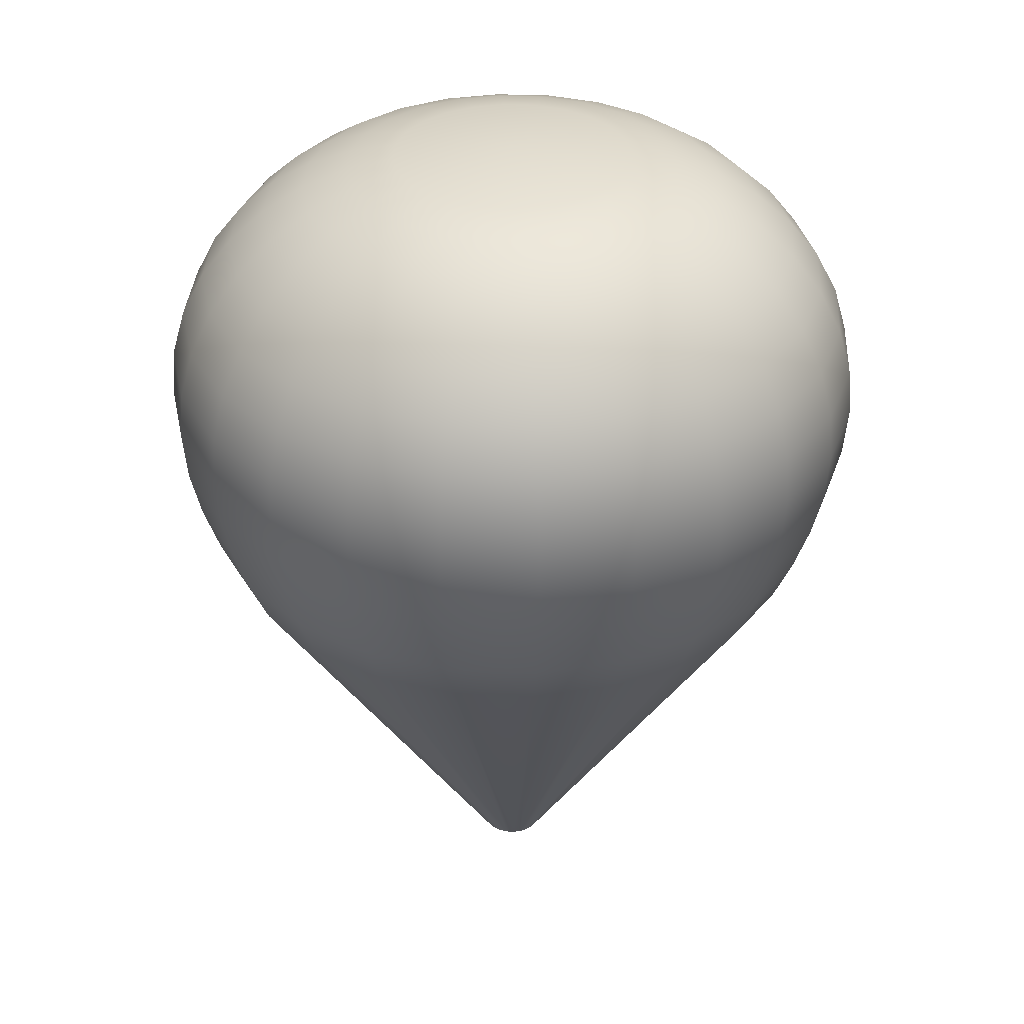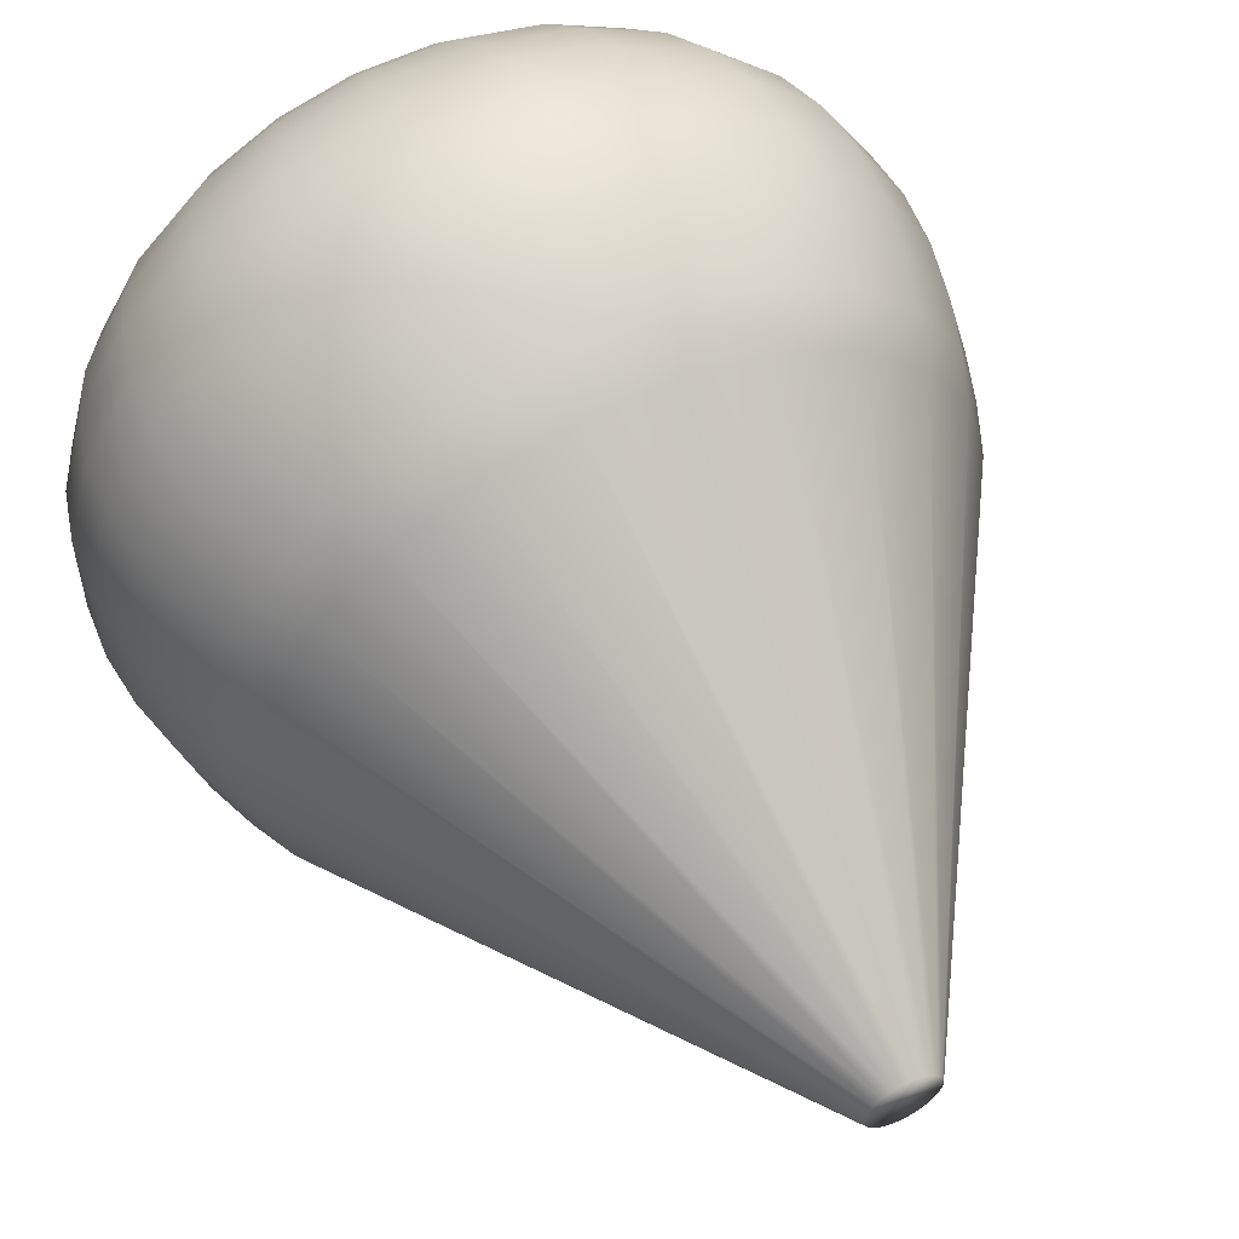
<metadata>
{"format":"obj","ext":"obj","renderer":"f3d","projection":"perspective","resolution":1024,"background":"white","views":[{"elev":34.1,"azim":33.7,"up":"+Y"},{"elev":58.5,"azim":-26.7,"up":"+Z"}]}
</metadata>
<code>
v 0.3784 0.1671 0.3456
v 0.3456 0.1671 0.3207
v 0.3207 0.1671 0.3535
v 0.3317 0.1671 0.3265
v 0.3764 0.1671 0.3382
v 0.3785 0.1671 0.3532
v 0.3608 0.1671 0.3764
v 0.3459 0.1671 0.3785
v 0.1212 0.9167 0.3808
v 0.1209 0.9167 0.3207
v 0.08841 0.8873 0.3166
v 0.1133 0.5983 0.5328
v 0.07394 0.5983 0.4654
v 0.0902 0.5577 0.4586
v 0.6049 0.6835 0.1515
v 0.6475 0.6835 0.2243
v 0.6384 0.6403 0.2281
v 0.2366 0.5983 0.6264
v 0.1688 0.5983 0.5877
v 0.1795 0.5577 0.5737
v 0.608 0.7275 0.1491
v 0.6511 0.7275 0.2228
v 0.07082 0.5577 0.3877
v 0.07043 0.5577 0.3143
v 0.3206 0.1671 0.3459
v 0.6052 0.7716 0.1513
v 0.6478 0.7716 0.2242
v 0.3227 0.1671 0.3608
v 0.3265 0.1671 0.3674
v 0.5955 0.8139 0.1588
v 0.6365 0.8139 0.2289
v 0.3319 0.1671 0.3728
v 0.3385 0.1671 0.3765
v 0.5792 0.8528 0.1714
v 0.6175 0.8528 0.2369
v 0.3143 0.5577 0.6287
v 0.3535 0.1671 0.3784
v 0.5575 0.8873 0.1882
v 0.5922 0.8873 0.2476
v 0.4586 0.5577 0.6089
v 0.3674 0.1671 0.3726
v 0.102 0.6403 0.5416
v 0.06071 0.6403 0.471
v 0.09418 0.6835 0.5477
v 0.05161 0.6835 0.4748
v 0.09109 0.7275 0.5501
v 0.04799 0.7275 0.4763
v 0.09395 0.7716 0.5478
v 0.05133 0.7716 0.4749
v 0.1036 0.8139 0.5403
v 0.06262 0.8139 0.4702
v 0.1199 0.8528 0.5277
v 0.0816 0.8528 0.4622
v 0.1416 0.8873 0.5109
v 0.1069 0.8873 0.4516
v 0.1675 0.9167 0.4908
v 0.1371 0.9167 0.4389
v 0.1969 0.9401 0.468
v 0.1714 0.9401 0.4244
v 0.229 0.9566 0.4431
v 0.2089 0.9566 0.4087
v 0.5316 0.9167 0.2083
v 0.562 0.9167 0.2603
v 0.2628 0.9666 0.4168
v 0.2484 0.9666 0.3921
v 0.2479 0.9666 0.3081
v 0.2621 0.9666 0.2832
v 0.228 0.9566 0.2573
v 0.2083 0.9566 0.2919
v 0.1956 0.9401 0.2327
v 0.1706 0.9401 0.2765
v 0.166 0.9167 0.2102
v 0.1362 0.9167 0.2625
v 0.1399 0.8873 0.1904
v 0.1059 0.8873 0.2501
v 0.118 0.8528 0.1738
v 0.08044 0.8528 0.2397
v 0.1016 0.8139 0.1613
v 0.06136 0.8139 0.2319
v 0.09188 0.7716 0.1539
v 0.05003 0.7716 0.2273
v 0.089 0.7275 0.1517
v 0.04668 0.7275 0.2259
v 0.09212 0.6835 0.1541
v 0.05031 0.6835 0.2274
v 0.09999 0.6403 0.1601
v 0.05945 0.6403 0.2311
v 0.1114 0.5983 0.1688
v 0.07273 0.5983 0.2366
v 0.1255 0.5577 0.1794
v 0.3645 0.9666 0.4583
v 0.3358 0.9666 0.4584
v 0.3304 0.9566 0.5009
v 0.3703 0.9566 0.5007
v 0.3253 0.9401 0.5413
v 0.3758 0.9401 0.541
v 0.3207 0.9167 0.5782
v 0.3808 0.9167 0.5778
v 0.3166 0.8873 0.6107
v 0.3853 0.8873 0.6103
v 0.3132 0.8528 0.6379
v 0.389 0.8528 0.6375
v 0.3106 0.8139 0.6584
v 0.3918 0.8139 0.6579
v 0.309 0.7716 0.6705
v 0.3935 0.7716 0.6701
v 0.3086 0.7275 0.6741
v 0.5737 0.5577 0.5196
v 0.3728 0.1671 0.3672
v 0.3765 0.1671 0.3606
v 0.5022 0.9401 0.2311
v 0.5277 0.9401 0.2747
v 0.6287 0.5577 0.3848
v 0.4701 0.9566 0.2561
v 0.4902 0.9566 0.2904
v 0.4363 0.9666 0.2823
v 0.4507 0.9666 0.307
v 0.6089 0.5577 0.2405
v 0.3726 0.1671 0.3317
v 0.4512 0.9666 0.391
v 0.437 0.9666 0.4159
v 0.4711 0.9566 0.4418
v 0.5197 0.5577 0.1255
v 0.3672 0.1671 0.3263
v 0.3606 0.1671 0.3226
v 0.4908 0.9566 0.4072
v 0.5035 0.9401 0.4664
v 0.3848 0.5577 0.07043
v 0.3532 0.1671 0.3206
v 0.5285 0.9401 0.4226
v 0.5331 0.9167 0.4889
v 0.2406 0.5577 0.09018
v 0.3382 0.1671 0.3227
v 0.5629 0.9167 0.4366
v 0.5592 0.8873 0.5087
v 0.02545 0.7275 0.394
v 0.025 0.7275 0.3085
v 0.02889 0.6835 0.309
v 0.5933 0.8873 0.449
v 0.5811 0.8528 0.5253
v 0.6187 0.8528 0.4594
v 0.5975 0.8139 0.5377
v 0.6377 0.8139 0.4671
v 0.6072 0.7716 0.5451
v 0.6491 0.7716 0.4718
v 0.6101 0.7275 0.5473
v 0.6524 0.7275 0.4731
v 0.607 0.6835 0.5449
v 0.6488 0.6835 0.4717
v 0.5991 0.6403 0.539
v 0.1984 0.9566 0.3703
v 0.1982 0.9566 0.3304
v 0.1578 0.9401 0.3253
v 0.5971 0.6403 0.1575
v 0.6252 0.5983 0.2337
v 0.6458 0.5983 0.309
v 0.6462 0.5983 0.387
v 0.5858 0.5983 0.1663
v 0.66 0.6403 0.307
v 0.6604 0.6403 0.3888
v 0.02904 0.7716 0.3935
v 0.0286 0.7716 0.309
v 0.1581 0.9401 0.3758
v 0.6698 0.6835 0.3057
v 0.6702 0.6835 0.3901
v 0.2823 0.9666 0.2628
v 0.307 0.9666 0.2484
v 0.2904 0.9566 0.2089
v 0.2561 0.9566 0.229
v 0.2747 0.9401 0.1714
v 0.2311 0.9401 0.1968
v 0.2603 0.9167 0.1371
v 0.2083 0.9167 0.1675
v 0.2476 0.8873 0.1069
v 0.1882 0.8873 0.1416
v 0.2369 0.8528 0.08158
v 0.1714 0.8528 0.1199
v 0.229 0.8139 0.06259
v 0.1588 0.8139 0.1036
v 0.2242 0.7716 0.05131
v 0.1513 0.7716 0.09391
v 0.2228 0.7275 0.04796
v 0.1491 0.7275 0.09104
v 0.2243 0.6835 0.05158
v 0.1515 0.6835 0.09414
v 0.2282 0.6403 0.06069
v 0.1575 0.6403 0.1019
v 0.2337 0.5983 0.07391
v 0.1663 0.5983 0.1133
v 0.6737 0.7275 0.3052
v 0.6741 0.7275 0.3905
v 0.3081 0.9666 0.4512
v 0.2832 0.9666 0.437
v 0.2573 0.9566 0.4711
v 0.6701 0.7716 0.3056
v 0.6705 0.7716 0.3901
v 0.05333 0.5983 0.3901
v 0.05292 0.5983 0.3121
v 0.6579 0.8139 0.3073
v 0.6584 0.8139 0.3886
v 0.6397 0.6403 0.4679
v 0.5877 0.5983 0.5303
v 0.6375 0.8528 0.3101
v 0.6379 0.8528 0.386
v 0.6264 0.5983 0.4625
v 0.6103 0.8873 0.3138
v 0.6107 0.8873 0.3825
v 0.08877 0.8873 0.3853
v 0.06118 0.8528 0.3131
v 0.5328 0.5983 0.5858
v 0.4654 0.5983 0.6252
v 0.04117 0.8139 0.3918
v 0.04074 0.8139 0.3105
v 0.03912 0.6403 0.3921
v 0.03869 0.6403 0.3103
v 0.5778 0.9167 0.3183
v 0.5782 0.9167 0.3784
v 0.4625 0.5983 0.07273
v 0.5303 0.5983 0.1114
v 0.541 0.9401 0.3233
v 0.5413 0.9401 0.3738
v 0.468 0.6403 0.05945
v 0.539 0.6403 0.09999
v 0.5007 0.9566 0.3288
v 0.5009 0.9566 0.3687
v 0.4717 0.6835 0.05031
v 0.545 0.6835 0.09212
v 0.4583 0.9666 0.3347
v 0.4584 0.9666 0.3633
v 0.4732 0.7275 0.04668
v 0.5474 0.7275 0.08899
v 0.4718 0.7716 0.05004
v 0.5452 0.7716 0.09188
v 0.4672 0.8139 0.06137
v 0.5378 0.8139 0.1016
v 0.02933 0.6835 0.3934
v 0.4594 0.8528 0.08044
v 0.5253 0.8528 0.118
v 0.2408 0.9666 0.3644
v 0.2407 0.9666 0.3358
v 0.5416 0.6403 0.5971
v 0.471 0.6403 0.6384
v 0.5477 0.6835 0.6049
v 0.4748 0.6835 0.6475
v 0.5501 0.7275 0.608
v 0.4763 0.7275 0.6511
v 0.5478 0.7716 0.6051
v 0.4749 0.7716 0.6478
v 0.5403 0.8139 0.5955
v 0.4702 0.8139 0.6365
v 0.5277 0.8528 0.5792
v 0.4622 0.8528 0.6175
v 0.5109 0.8873 0.5575
v 0.4516 0.8873 0.5922
v 0.4908 0.9167 0.5316
v 0.4389 0.9167 0.562
v 0.468 0.9401 0.5022
v 0.4244 0.9401 0.5277
v 0.4431 0.9566 0.4701
v 0.4087 0.9566 0.4902
v 0.3347 0.9666 0.2408
v 0.3633 0.9666 0.2407
v 0.3687 0.9566 0.1982
v 0.3289 0.9566 0.1984
v 0.3738 0.9401 0.1578
v 0.3233 0.9401 0.1581
v 0.3785 0.9167 0.1209
v 0.3183 0.9167 0.1212
v 0.3826 0.8873 0.08841
v 0.3139 0.8873 0.08876
v 0.386 0.8528 0.06118
v 0.3101 0.8528 0.06156
v 0.3886 0.8139 0.04074
v 0.3073 0.8139 0.04115
v 0.3901 0.7716 0.0286
v 0.3057 0.7716 0.02903
v 0.3906 0.7275 0.025
v 0.3052 0.7275 0.02544
v 0.3901 0.6835 0.02889
v 0.3057 0.6835 0.02932
v 0.3889 0.6403 0.03869
v 0.3071 0.6403 0.03911
v 0.3871 0.5983 0.05292
v 0.309 0.5983 0.05332
v 0.4168 0.9666 0.4363
v 0.3921 0.9666 0.4507
v 0.449 0.8873 0.1059
v 0.5087 0.8873 0.1399
v 0.06157 0.8528 0.389
v 0.394 0.7275 0.6736
v 0.3091 0.6835 0.6702
v 0.3934 0.6835 0.6698
v 0.3103 0.6403 0.6604
v 0.3921 0.6403 0.66
v 0.3121 0.5983 0.6462
v 0.3902 0.5983 0.6458
v 0.4366 0.9167 0.1362
v 0.4889 0.9167 0.166
v 0.4226 0.9401 0.1706
v 0.4664 0.9401 0.1956
v 0.4072 0.9566 0.2083
v 0.4418 0.9566 0.228
v 0.391 0.9666 0.2479
v 0.4159 0.9666 0.2621
v 0.2919 0.9566 0.4908
v 0.2327 0.9401 0.5035
v 0.2766 0.9401 0.5285
v 0.2102 0.9167 0.5331
v 0.2625 0.9167 0.5629
v 0.1904 0.8873 0.5592
v 0.2501 0.8873 0.5933
v 0.1738 0.8528 0.5811
v 0.2398 0.8528 0.6187
v 0.1614 0.8139 0.5975
v 0.232 0.8139 0.6378
v 0.154 0.7716 0.6072
v 0.2274 0.7716 0.6491
v 0.1518 0.7275 0.6101
v 0.226 0.7275 0.6524
v 0.1542 0.6835 0.607
v 0.2275 0.6835 0.6488
v 0.1601 0.6403 0.5991
v 0.2312 0.6403 0.6397
v 0.3263 0.1671 0.3319
v 0.3226 0.1671 0.3385
v 0.3495 0.975 0.3495
v 0.2433 0.5577 0.61
v 0.3878 0.5577 0.6283
v 0.1273 0.5577 0.522
v 0.08907 0.5577 0.2432
v 0.1771 0.5577 0.1272
v 0.3114 0.5577 0.07081
v 0.4559 0.5577 0.08907
v 0.5719 0.5577 0.1771
v 0.6283 0.5577 0.3114
v 0.61 0.5577 0.4558
v 0.522 0.5577 0.5718
f 41 37 8
f 8 6 41
f 124 119 5
f 6 124 5
f 124 129 125
f 133 2 129
f 5 1 6
f 133 129 124
f 25 325 3
f 325 324 133
f 4 133 324
f 325 133 3
f 133 6 8
f 3 8 29
f 124 6 133
f 3 133 8
f 29 28 3
f 32 8 33
f 41 6 109
f 37 41 7
f 32 29 8
f 6 110 109
f 156 155 17
f 164 16 22
f 195 27 31
f 203 35 39
f 216 63 112
f 224 115 117
f 158 219 223
f 15 227 231
f 26 233 235
f 34 238 288
f 62 298 300
f 114 302 304
f 218 283 281
f 226 279 277
f 232 275 273
f 237 271 269
f 297 267 265
f 301 263 262
f 284 188 186
f 280 184 182
f 276 180 178
f 272 176 174
f 268 172 170
f 264 168 167
f 189 88 86
f 185 84 82
f 181 80 78
f 177 76 74
f 173 72 70
f 169 68 67
f 89 198 215
f 85 138 137
f 81 162 213
f 77 209 11
f 73 10 153
f 69 152 240
f 197 13 43
f 236 45 47
f 161 49 51
f 289 53 55
f 9 57 59
f 151 61 65
f 12 19 322
f 44 320 318
f 48 316 314
f 52 312 310
f 56 308 306
f 60 194 193
f 18 295 293
f 321 291 107
f 317 105 103
f 313 101 99
f 309 97 95
f 305 93 92
f 296 211 242
f 292 244 246
f 106 248 250
f 102 252 254
f 98 256 258
f 94 260 286
f 210 202 150
f 243 148 146
f 247 144 142
f 251 140 135
f 255 131 127
f 259 122 121
f 205 157 160
f 149 165 191
f 145 196 200
f 141 204 207
f 134 217 221
f 28 14 23
f 337 108 202
f 241 150 148
f 245 146 144
f 249 142 140
f 253 135 131
f 257 127 122
f 336 113 157
f 201 160 165
f 147 191 196
f 143 200 204
f 139 207 217
f 130 221 225
f 335 118 155
f 159 17 16
f 190 22 27
f 199 31 35
f 206 39 63
f 220 112 115
f 334 123 219
f 154 223 227
f 21 231 233
f 30 235 238
f 38 288 298
f 111 300 302
f 333 128 283
f 222 281 279
f 230 277 275
f 234 273 271
f 287 269 267
f 299 265 263
f 332 132 188
f 282 186 184
f 278 182 180
f 274 178 176
f 270 174 172
f 266 170 168
f 331 90 88
f 187 86 84
f 183 82 80
f 179 78 76
f 175 74 72
f 171 70 68
f 330 24 198
f 87 215 138
f 83 137 162
f 79 213 209
f 75 11 10
f 71 153 152
f 23 14 13
f 214 43 45
f 136 47 49
f 212 51 53
f 208 55 57
f 163 59 61
f 329 20 19
f 42 322 320
f 46 318 316
f 50 314 312
f 54 310 308
f 58 306 194
f 327 36 295
f 323 293 291
f 319 107 105
f 315 103 101
f 311 99 97
f 307 95 93
f 328 40 211
f 294 242 244
f 290 246 248
f 104 250 252
f 100 254 256
f 96 258 260
f 109 108 337
f 6 113 336
f 5 118 335
f 124 123 334
f 129 128 333
f 133 132 332
f 324 90 331
f 25 24 330
f 32 20 329
f 126 225 229
f 7 40 328
f 8 36 327
f 325 330 90
f 19 18 323
f 322 323 321
f 320 321 319
f 318 319 317
f 316 317 315
f 314 315 313
f 312 313 311
f 310 311 309
f 308 309 307
f 306 307 305
f 302 301 303
f 300 299 301
f 298 297 299
f 288 287 297
f 36 328 296
f 295 296 294
f 293 294 292
f 291 292 290
f 213 212 289
f 238 237 287
f 260 259 285
f 128 332 284
f 283 284 282
f 281 282 280
f 279 280 278
f 277 278 276
f 275 276 274
f 273 274 272
f 271 272 270
f 269 270 268
f 267 268 266
f 265 266 264
f 263 264 261
f 258 257 259
f 256 255 257
f 254 253 255
f 252 251 253
f 250 249 251
f 248 247 249
f 246 245 247
f 244 243 245
f 242 241 243
f 211 210 241
f 152 151 239
f 235 234 237
f 215 214 236
f 233 232 234
f 231 230 232
f 227 226 230
f 225 224 228
f 223 222 226
f 221 220 224
f 219 218 222
f 217 216 220
f 123 333 218
f 207 206 216
f 198 197 214
f 162 161 212
f 40 337 210
f 209 289 208
f 204 203 206
f 108 336 205
f 200 199 203
f 202 205 201
f 196 195 199
f 24 23 197
f 191 190 195
f 194 305 192
f 165 164 190
f 132 331 189
f 188 189 187
f 186 187 185
f 184 185 183
f 182 183 181
f 180 181 179
f 178 179 177
f 176 177 175
f 174 175 173
f 172 173 171
f 170 171 169
f 168 169 166
f 160 159 164
f 10 9 163
f 137 136 161
f 157 156 159
f 118 334 158
f 113 335 156
f 155 158 154
f 153 163 151
f 150 201 149
f 148 149 147
f 146 147 145
f 144 145 143
f 142 143 141
f 140 141 139
f 138 236 136
f 135 139 134
f 4 331 132
f 131 134 130
f 2 332 128
f 127 130 126
f 125 333 123
f 122 126 120
f 119 334 118
f 115 114 116
f 112 111 114
f 1 335 113
f 63 62 111
f 110 336 108
f 107 290 106
f 105 106 104
f 103 104 102
f 101 102 100
f 99 100 98
f 97 98 96
f 95 96 94
f 93 94 91
f 90 330 89
f 88 89 87
f 86 87 85
f 84 85 83
f 82 83 81
f 80 81 79
f 78 79 77
f 76 77 75
f 74 75 73
f 72 73 71
f 70 71 69
f 68 69 66
f 61 60 64
f 39 38 62
f 59 58 60
f 57 56 58
f 55 54 56
f 53 52 54
f 51 50 52
f 49 48 50
f 47 46 48
f 45 44 46
f 43 42 44
f 13 12 42
f 41 337 40
f 35 34 38
f 37 328 36
f 31 30 34
f 33 327 20
f 27 26 30
f 29 329 14
f 22 21 26
f 25 3 23
f 16 15 21
f 20 327 18
f 17 154 15
f 14 329 12
f 11 208 9
f 159 156 17
f 190 164 22
f 199 195 31
f 206 203 39
f 220 216 112
f 228 224 117
f 154 158 223
f 21 15 231
f 30 26 235
f 38 34 288
f 111 62 300
f 116 114 304
f 222 218 281
f 230 226 277
f 234 232 273
f 287 237 269
f 299 297 265
f 303 301 262
f 282 284 186
f 278 280 182
f 274 276 178
f 270 272 174
f 266 268 170
f 261 264 167
f 187 189 86
f 183 185 82
f 179 181 78
f 175 177 74
f 171 173 70
f 166 169 67
f 87 89 215
f 83 85 137
f 79 81 213
f 75 77 11
f 71 73 153
f 66 69 240
f 214 197 43
f 136 236 47
f 212 161 51
f 208 289 55
f 163 9 59
f 239 151 65
f 42 12 322
f 46 44 318
f 50 48 314
f 54 52 310
f 58 56 306
f 64 60 193
f 323 18 293
f 319 321 107
f 315 317 103
f 311 313 99
f 307 309 95
f 192 305 92
f 294 296 242
f 290 292 246
f 104 106 250
f 100 102 254
f 96 98 258
f 91 94 286
f 241 210 150
f 245 243 146
f 249 247 142
f 253 251 135
f 257 255 127
f 285 259 121
f 201 205 160
f 147 149 191
f 143 145 200
f 139 141 207
f 130 134 221
f 3 28 23
f 210 337 202
f 243 241 148
f 247 245 144
f 251 249 140
f 255 253 131
f 259 257 122
f 205 336 157
f 149 201 165
f 145 147 196
f 141 143 204
f 134 139 217
f 126 130 225
f 156 335 155
f 164 159 16
f 195 190 27
f 203 199 35
f 216 206 63
f 224 220 115
f 158 334 219
f 15 154 227
f 26 21 233
f 34 30 238
f 62 38 298
f 114 111 302
f 218 333 283
f 226 222 279
f 232 230 275
f 237 234 271
f 297 287 267
f 301 299 263
f 284 332 188
f 280 282 184
f 276 278 180
f 272 274 176
f 268 270 172
f 264 266 168
f 189 331 88
f 185 187 84
f 181 183 80
f 177 179 76
f 173 175 72
f 169 171 68
f 89 330 198
f 85 87 138
f 81 83 162
f 77 79 209
f 73 75 10
f 69 71 152
f 197 23 13
f 236 214 45
f 161 136 49
f 289 212 53
f 9 208 57
f 151 163 61
f 12 329 19
f 44 42 320
f 48 46 316
f 52 50 312
f 56 54 308
f 60 58 194
f 18 327 295
f 321 323 291
f 317 319 105
f 313 315 101
f 309 311 97
f 305 307 93
f 296 328 211
f 292 294 244
f 106 290 248
f 102 104 252
f 98 100 256
f 94 96 260
f 41 109 337
f 110 6 336
f 1 5 335
f 119 124 334
f 125 129 333
f 2 133 332
f 4 324 331
f 325 25 330
f 29 32 329
f 120 126 229
f 37 7 328
f 33 8 327
f 326 64 193
f 229 228 326
f 120 229 326
f 121 120 326
f 285 121 326
f 286 285 326
f 91 286 326
f 92 91 326
f 192 92 326
f 193 192 326
f 228 117 326
f 65 64 326
f 239 65 326
f 240 239 326
f 66 240 326
f 67 66 326
f 166 67 326
f 167 166 326
f 261 167 326
f 262 261 326
f 303 262 326
f 304 303 326
f 116 304 326
f 117 116 326
f 324 325 90
f 322 19 323
f 320 322 321
f 318 320 319
f 316 318 317
f 314 316 315
f 312 314 313
f 310 312 311
f 308 310 309
f 306 308 307
f 194 306 305
f 304 302 303
f 302 300 301
f 300 298 299
f 298 288 297
f 295 36 296
f 293 295 294
f 291 293 292
f 107 291 290
f 209 213 289
f 288 238 287
f 286 260 285
f 283 128 284
f 281 283 282
f 279 281 280
f 277 279 278
f 275 277 276
f 273 275 274
f 271 273 272
f 269 271 270
f 267 269 268
f 265 267 266
f 263 265 264
f 262 263 261
f 260 258 259
f 258 256 257
f 256 254 255
f 254 252 253
f 252 250 251
f 250 248 249
f 248 246 247
f 246 244 245
f 244 242 243
f 242 211 241
f 240 152 239
f 238 235 237
f 138 215 236
f 235 233 234
f 233 231 232
f 231 227 230
f 229 225 228
f 227 223 226
f 225 221 224
f 223 219 222
f 221 217 220
f 219 123 218
f 217 207 216
f 215 198 214
f 213 162 212
f 211 40 210
f 11 209 208
f 207 204 206
f 202 108 205
f 204 200 203
f 150 202 201
f 200 196 199
f 198 24 197
f 196 191 195
f 193 194 192
f 191 165 190
f 188 132 189
f 186 188 187
f 184 186 185
f 182 184 183
f 180 182 181
f 178 180 179
f 176 178 177
f 174 176 175
f 172 174 173
f 170 172 171
f 168 170 169
f 167 168 166
f 165 160 164
f 153 10 163
f 162 137 161
f 160 157 159
f 155 118 158
f 157 113 156
f 17 155 154
f 152 153 151
f 148 150 149
f 146 148 147
f 144 146 145
f 142 144 143
f 140 142 141
f 135 140 139
f 137 138 136
f 131 135 134
f 133 4 132
f 127 131 130
f 129 2 128
f 122 127 126
f 124 125 123
f 121 122 120
f 5 119 118
f 117 115 116
f 115 112 114
f 6 1 113
f 112 63 111
f 109 110 108
f 105 107 106
f 103 105 104
f 101 103 102
f 99 101 100
f 97 99 98
f 95 97 96
f 93 95 94
f 92 93 91
f 88 90 89
f 86 88 87
f 84 86 85
f 82 84 83
f 80 82 81
f 78 80 79
f 76 78 77
f 74 76 75
f 72 74 73
f 70 72 71
f 68 70 69
f 67 68 66
f 65 61 64
f 63 39 62
f 61 59 60
f 59 57 58
f 57 55 56
f 55 53 54
f 53 51 52
f 51 49 50
f 49 47 48
f 47 45 46
f 45 43 44
f 43 13 42
f 7 41 40
f 39 35 38
f 8 37 36
f 35 31 34
f 32 33 20
f 31 27 30
f 28 29 14
f 27 22 26
f 24 25 23
f 22 16 21
f 19 20 18
f 16 17 15
f 13 14 12
f 10 11 9

</code>
